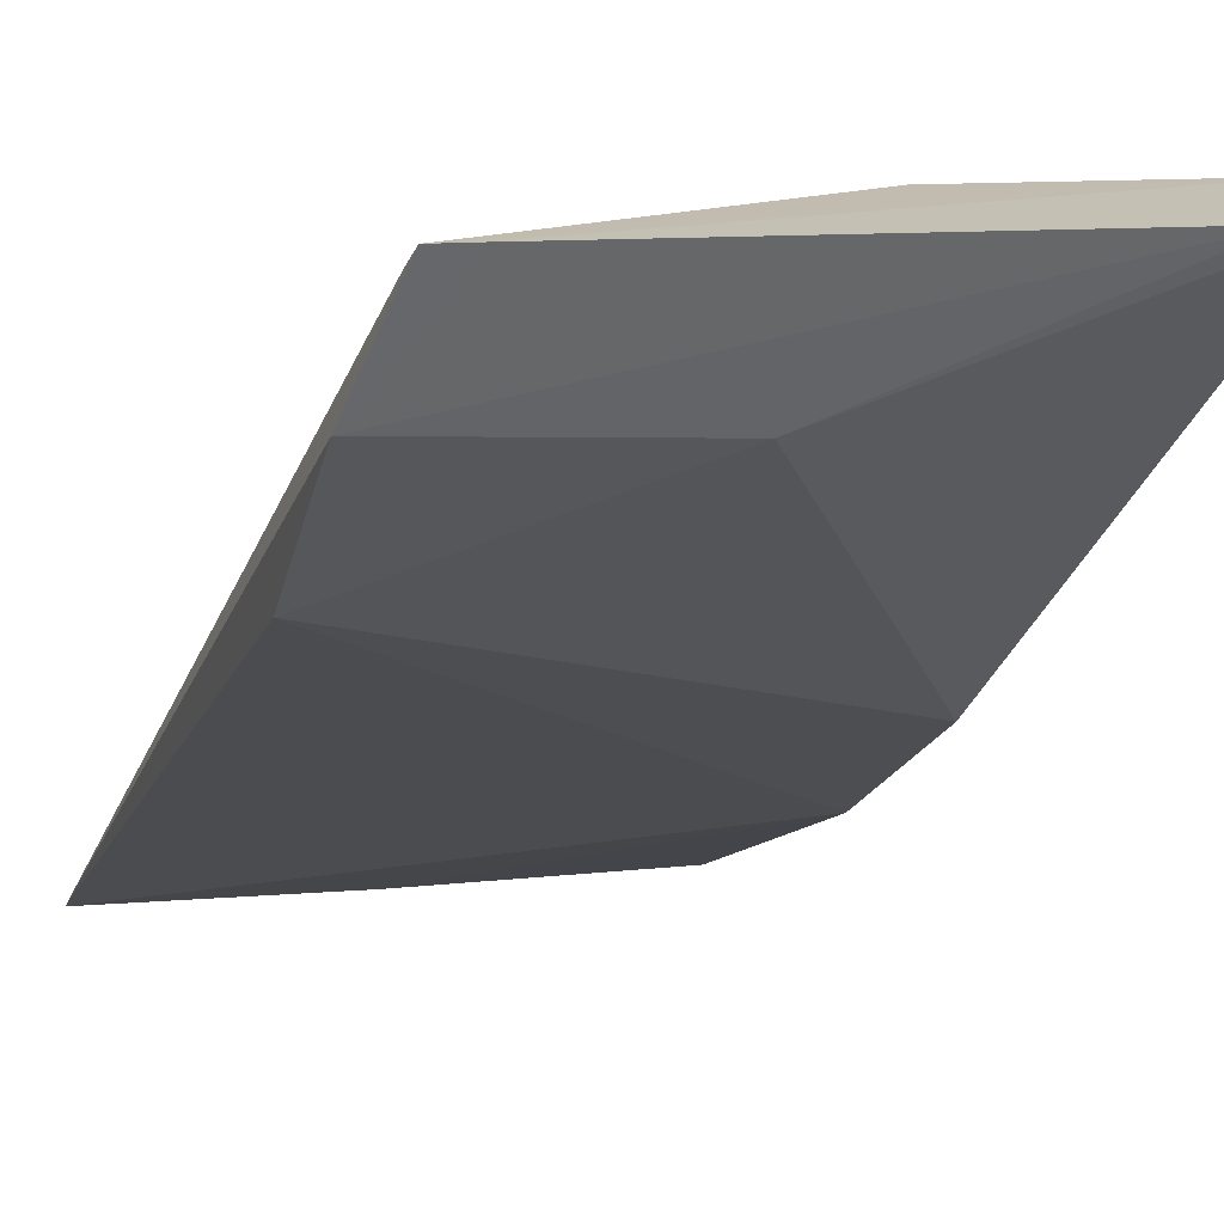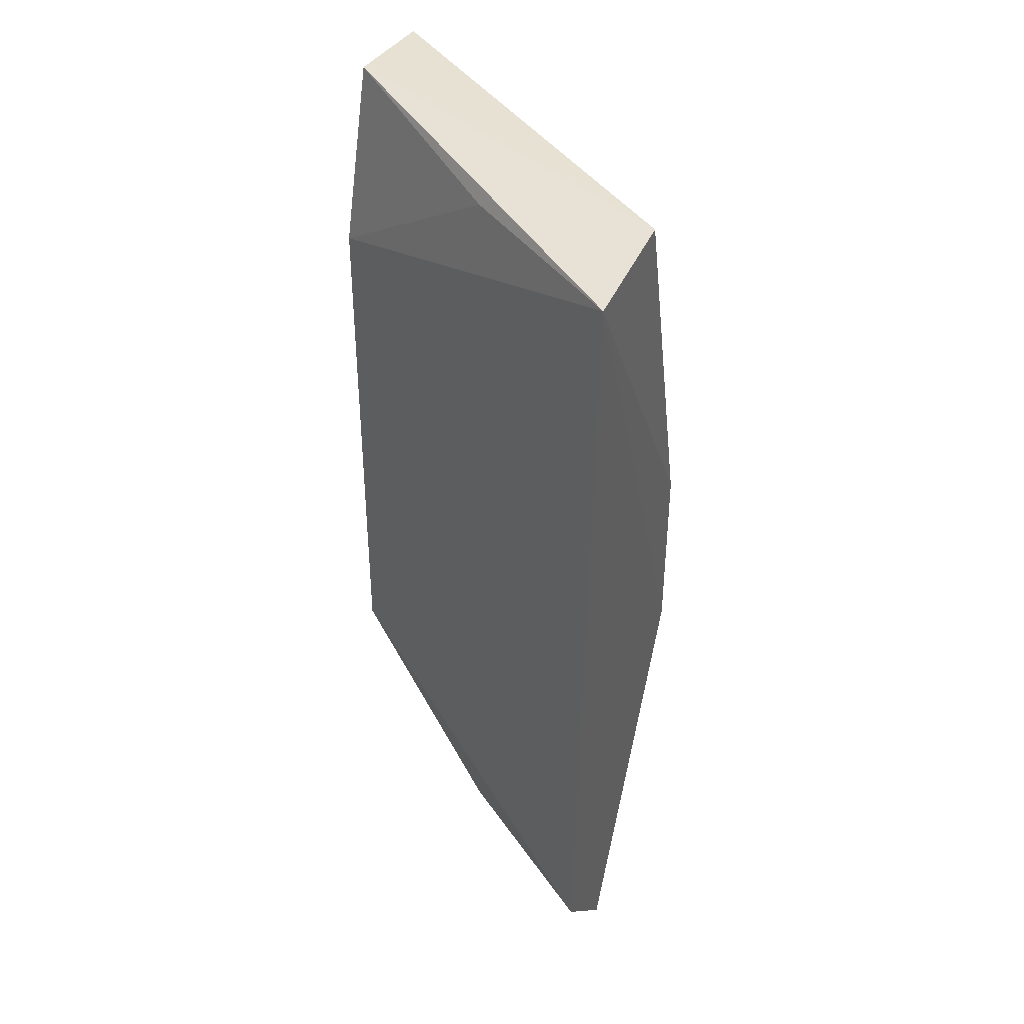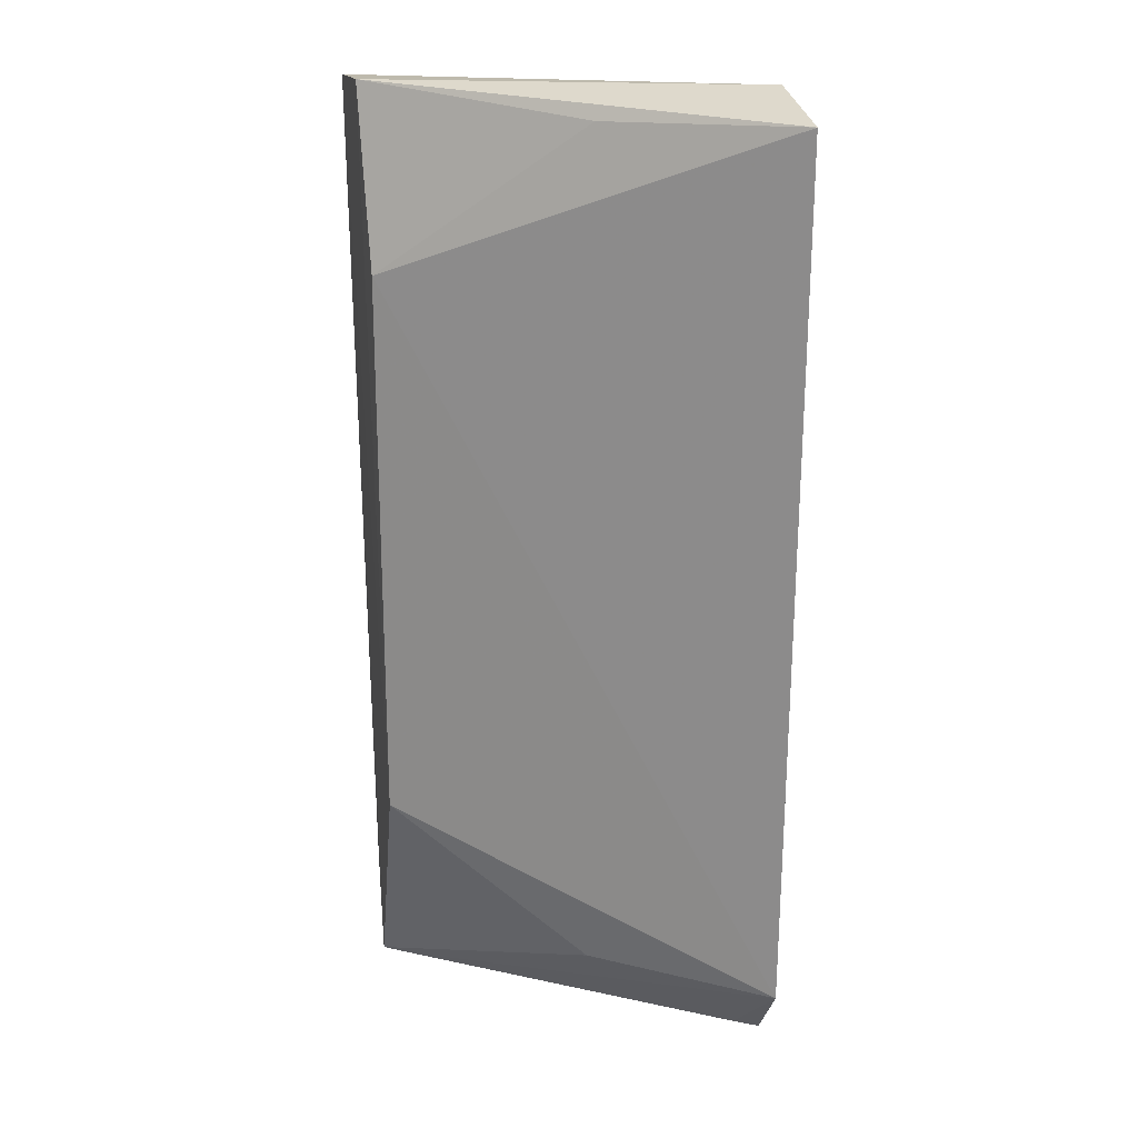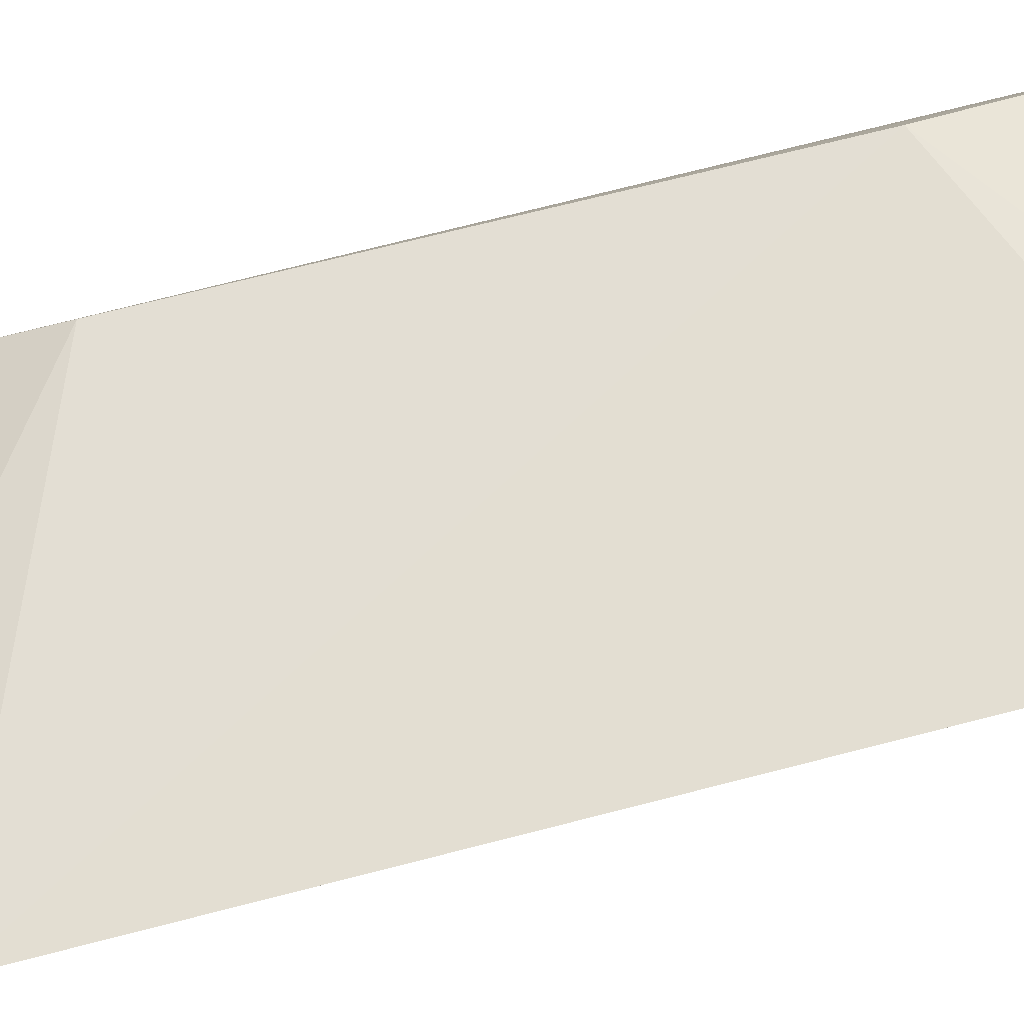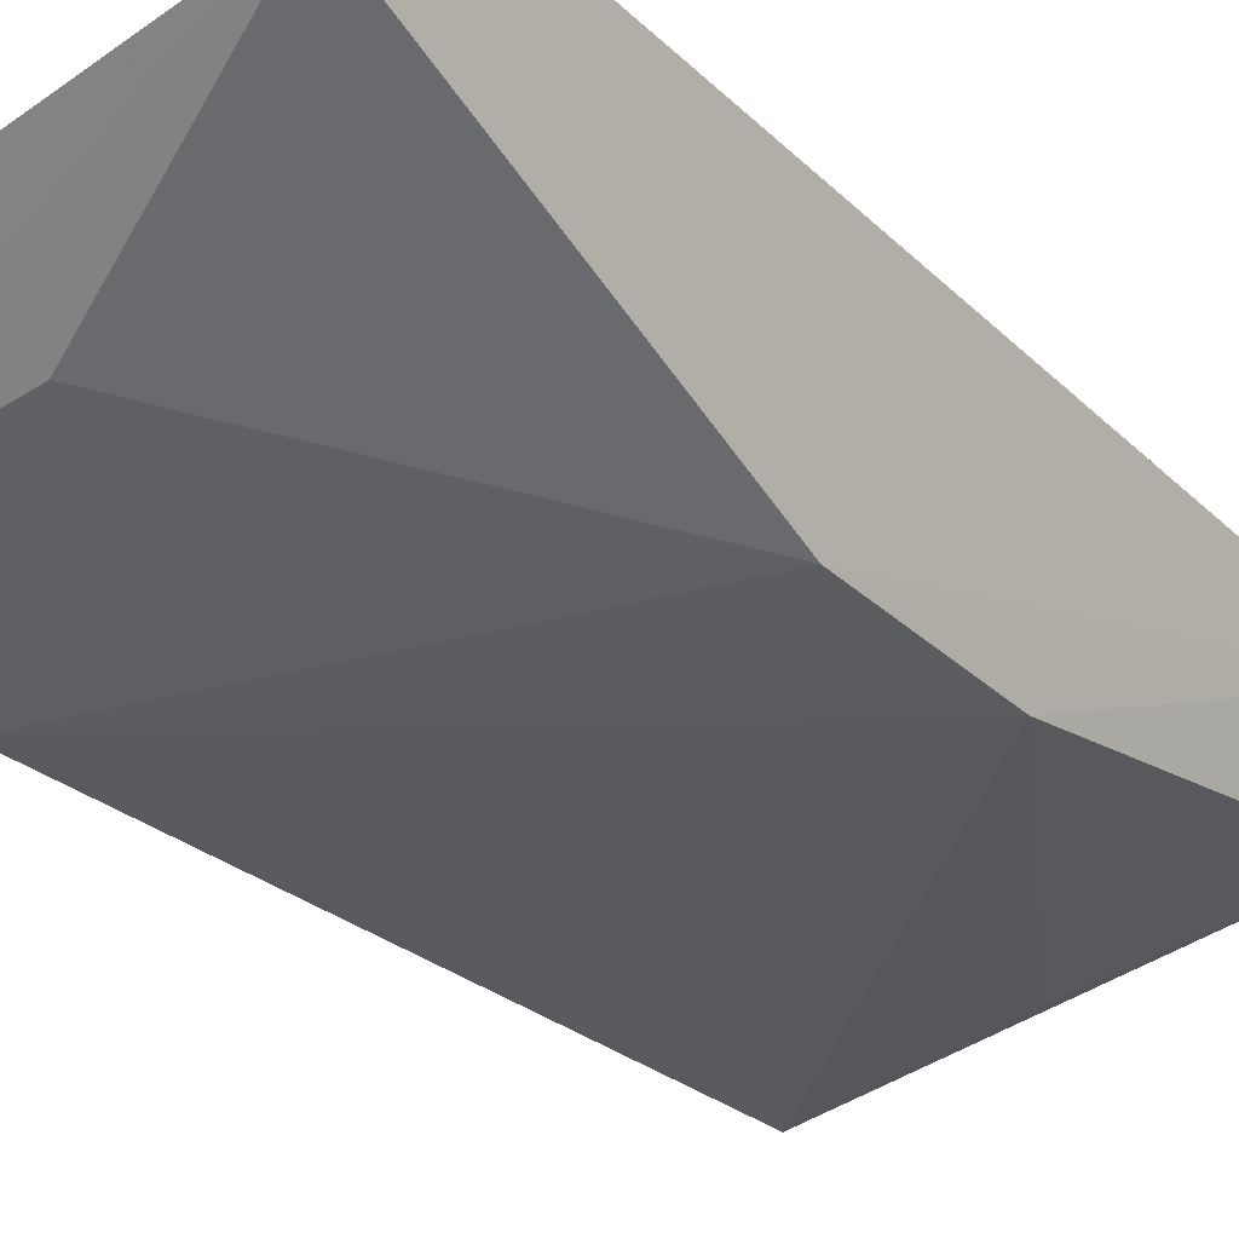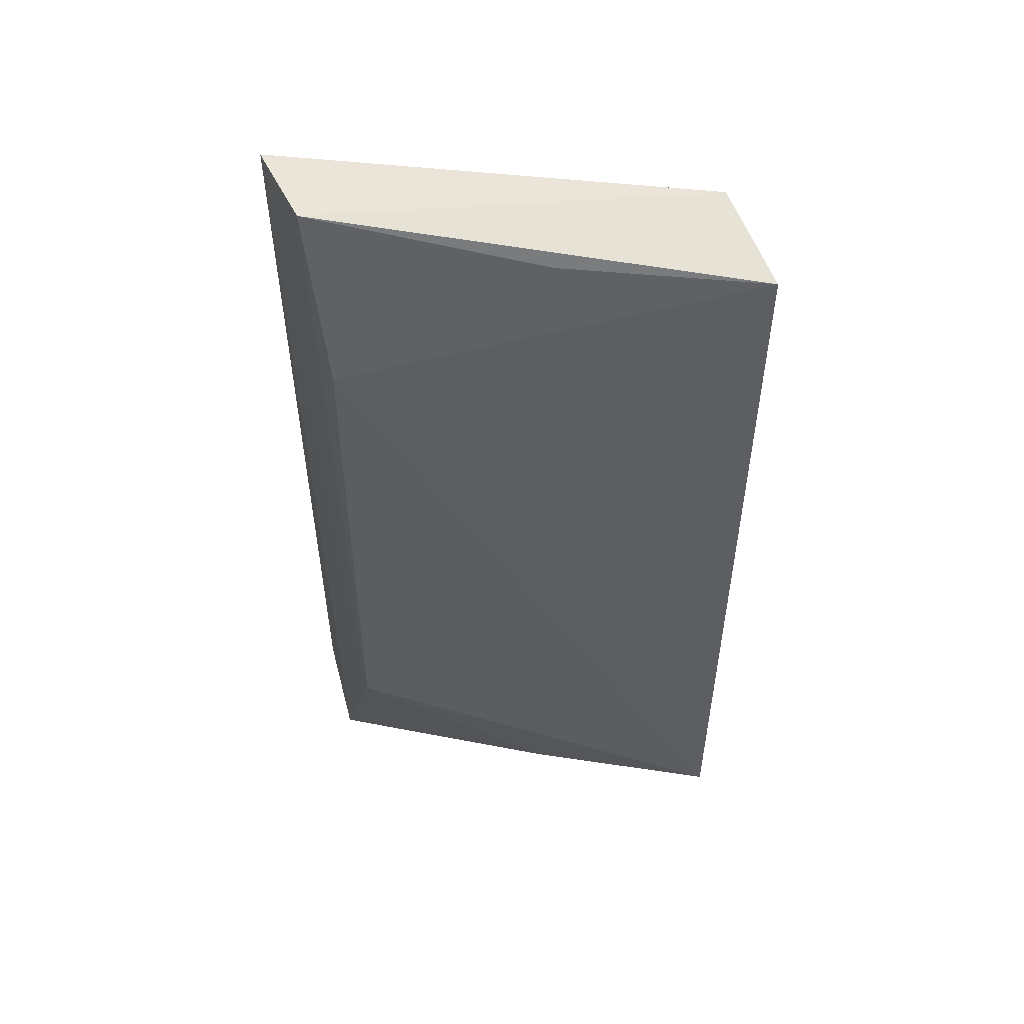
<metadata>
{"format":"obj","ext":"obj","renderer":"f3d","projection":"perspective","resolution":1024,"background":"white","views":[{"elev":-18.9,"azim":-15.0,"up":"+Z"},{"elev":43.9,"azim":50.3,"up":"+Y"},{"elev":23.3,"azim":11.9,"up":"+Y"},{"elev":70.5,"azim":75.3,"up":"+Z"},{"elev":-32.4,"azim":38.3,"up":"+Z"},{"elev":53.4,"azim":0.8,"up":"+Y"}]}
</metadata>
<code>
v -0.2799 -0.03688 -0.003949
v -0.2782 -0.03101 0.0006737
v -0.3111 -0.03672 -0.008244
v -0.3096 0.03416 -0.004947
v -0.2813 0.03442 -0.007301
v -0.308 -0.01919 -0.001178
v -0.2819 -0.03692 -0.004219
v -0.2781 0.03321 -0.0001204
v -0.2825 -0.005711 -0.01204
v -0.2928 -0.03042 -0.001145
v -0.3128 0.03314 -0.01187
v -0.3091 -0.03675 -0.007959
v -0.3079 0.02163 -0.001499
v -0.2977 -0.03032 -0.01088
v -0.2825 0.008194 -0.01195
v -0.2927 0.03265 -0.00192
v -0.3127 -0.0309 -0.01254
v -0.2979 0.03254 -0.01017
v -0.3124 -0.01966 -0.01491
f 7 1 2
f 8 5 4
f 9 8 2
f 9 2 1
f 10 6 3
f 10 3 2
f 10 2 6
f 11 6 4
f 11 3 6
f 11 4 5
f 12 7 2
f 12 2 3
f 13 6 2
f 13 2 8
f 13 4 6
f 14 9 1
f 14 1 7
f 15 5 8
f 15 8 9
f 16 13 8
f 16 8 4
f 16 4 13
f 17 14 7
f 17 7 12
f 17 12 3
f 17 3 11
f 18 15 11
f 18 11 5
f 18 5 15
f 19 9 14
f 19 14 17
f 19 15 9
f 19 17 11
f 19 11 15

</code>
